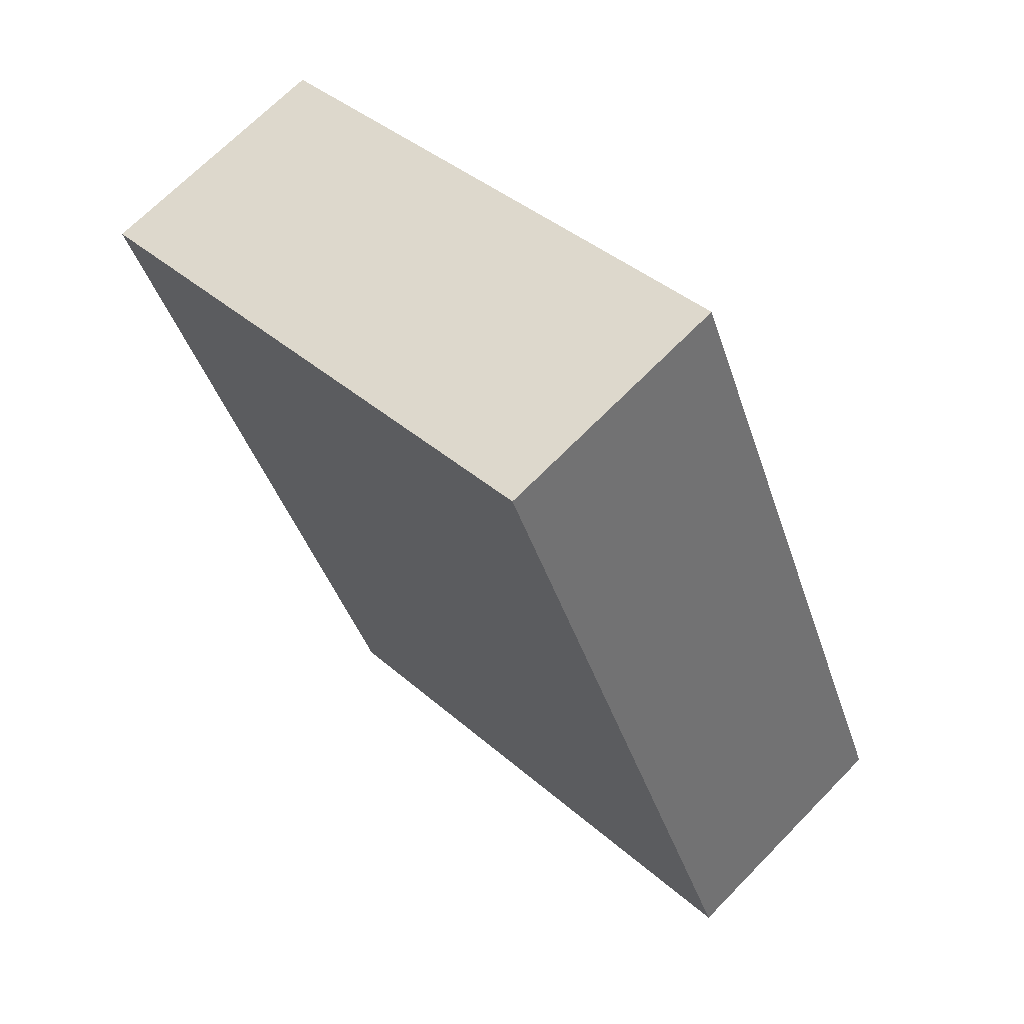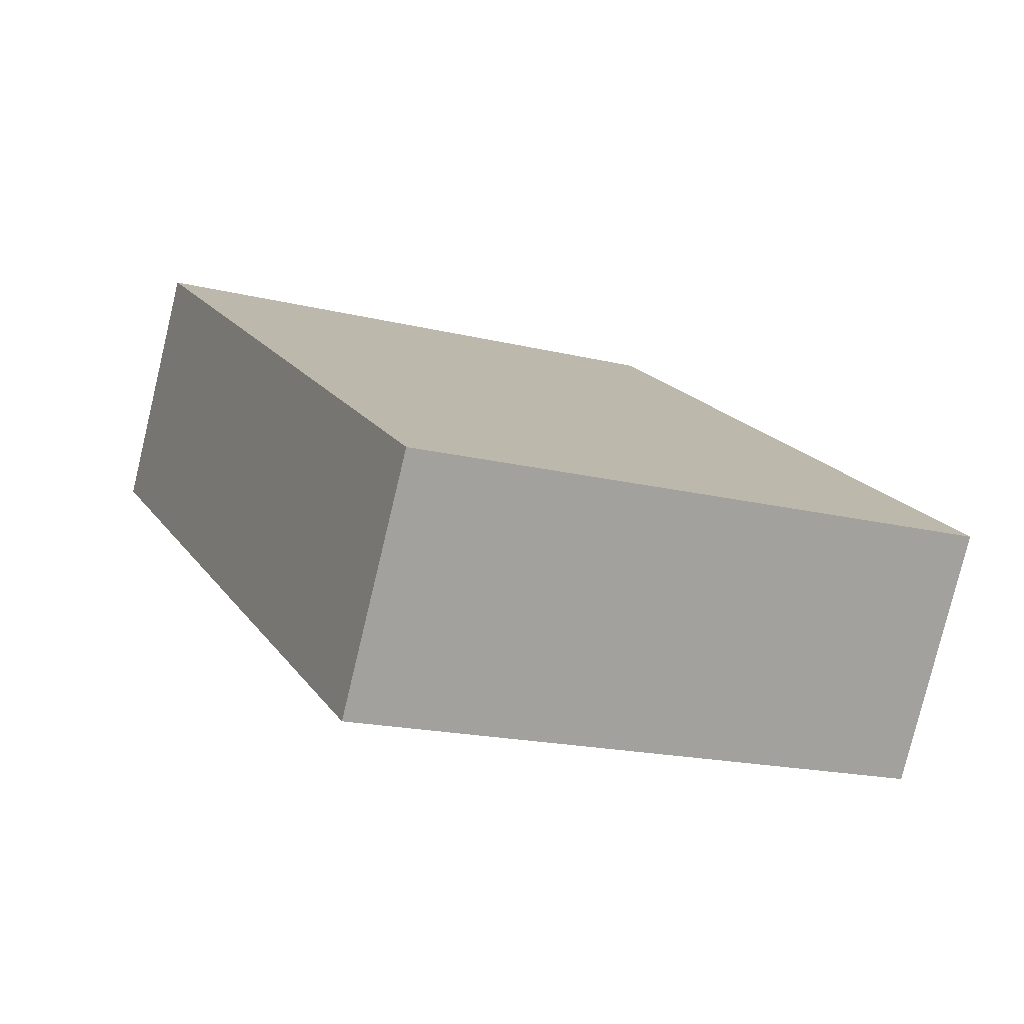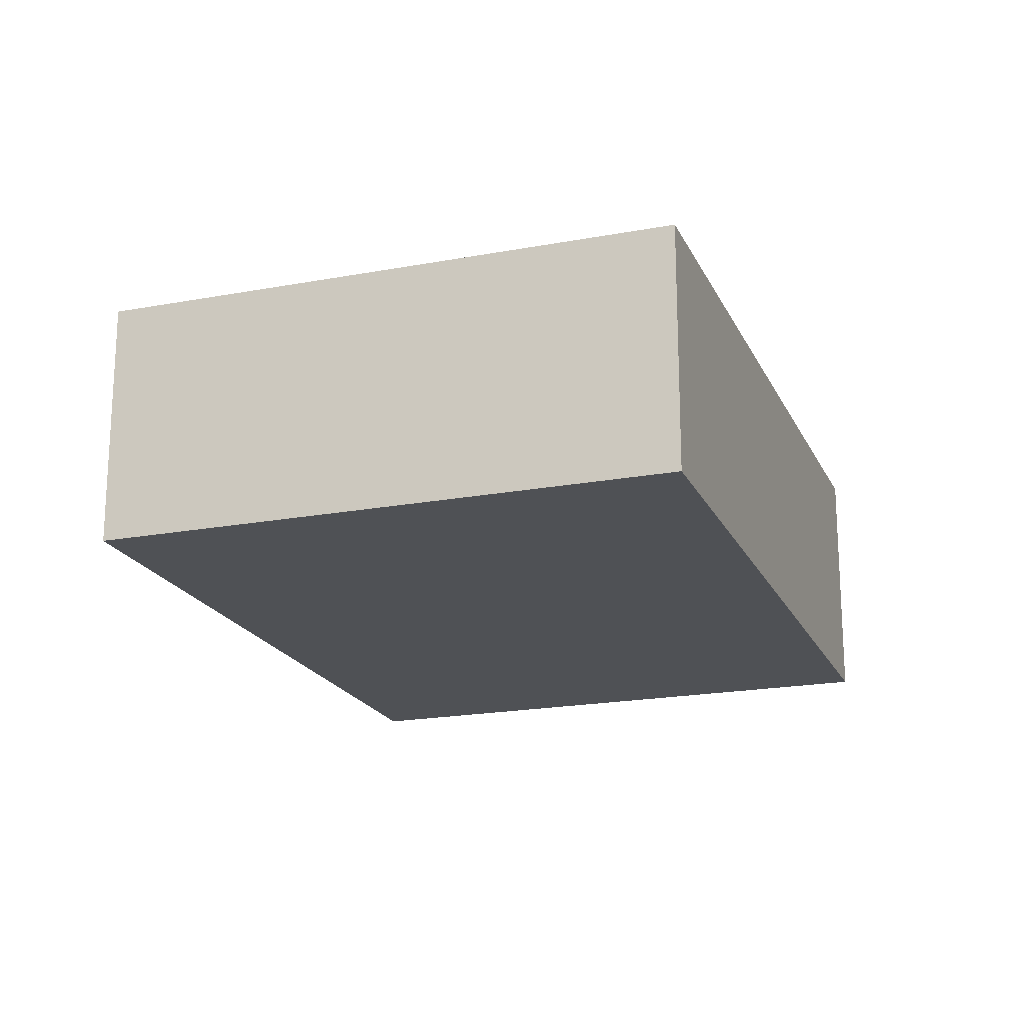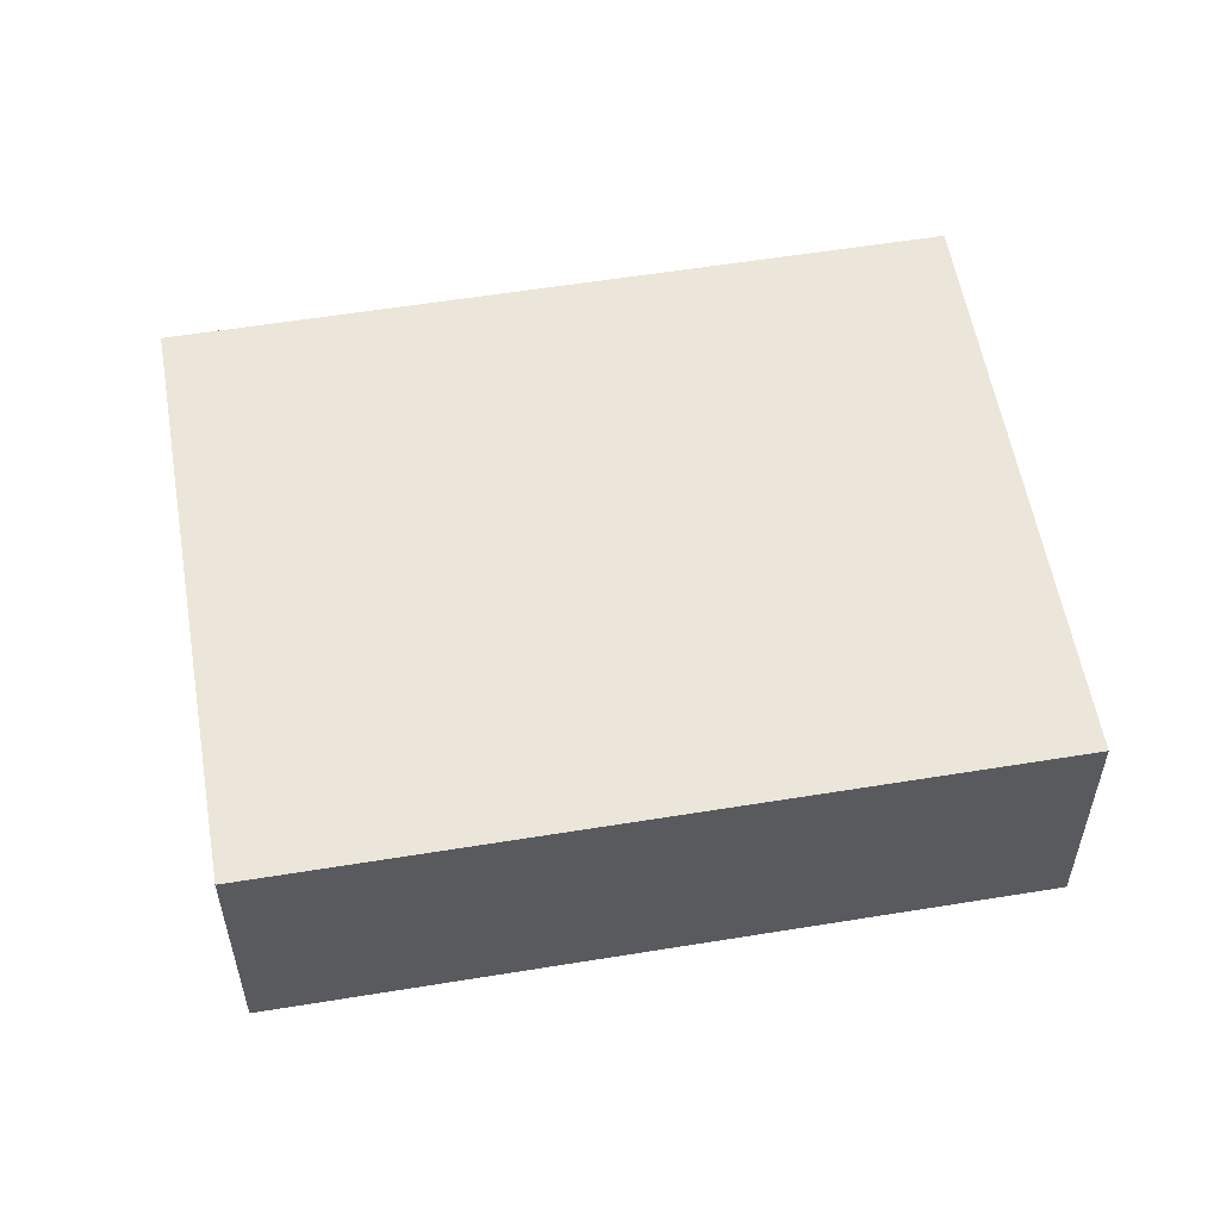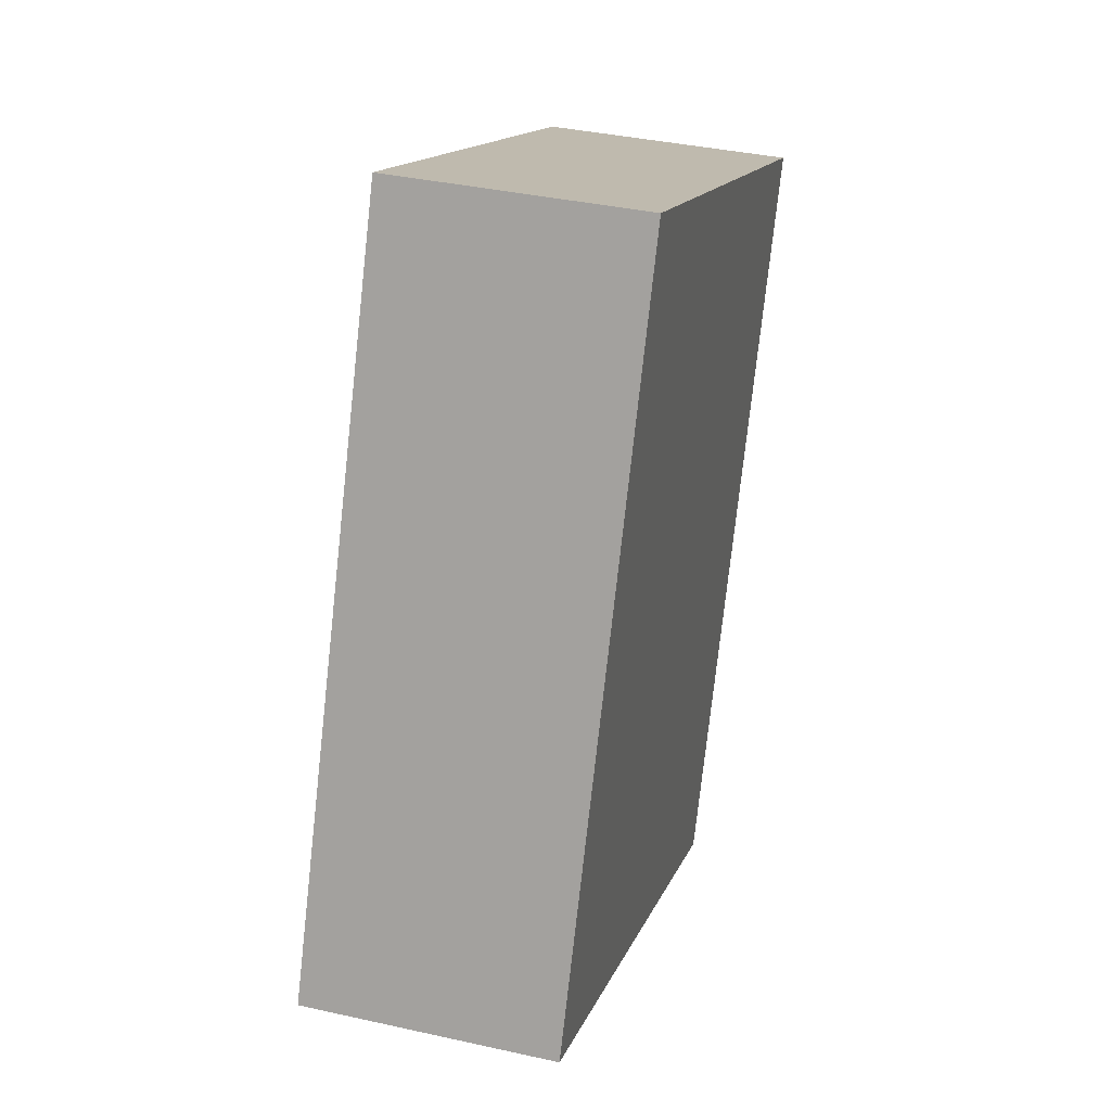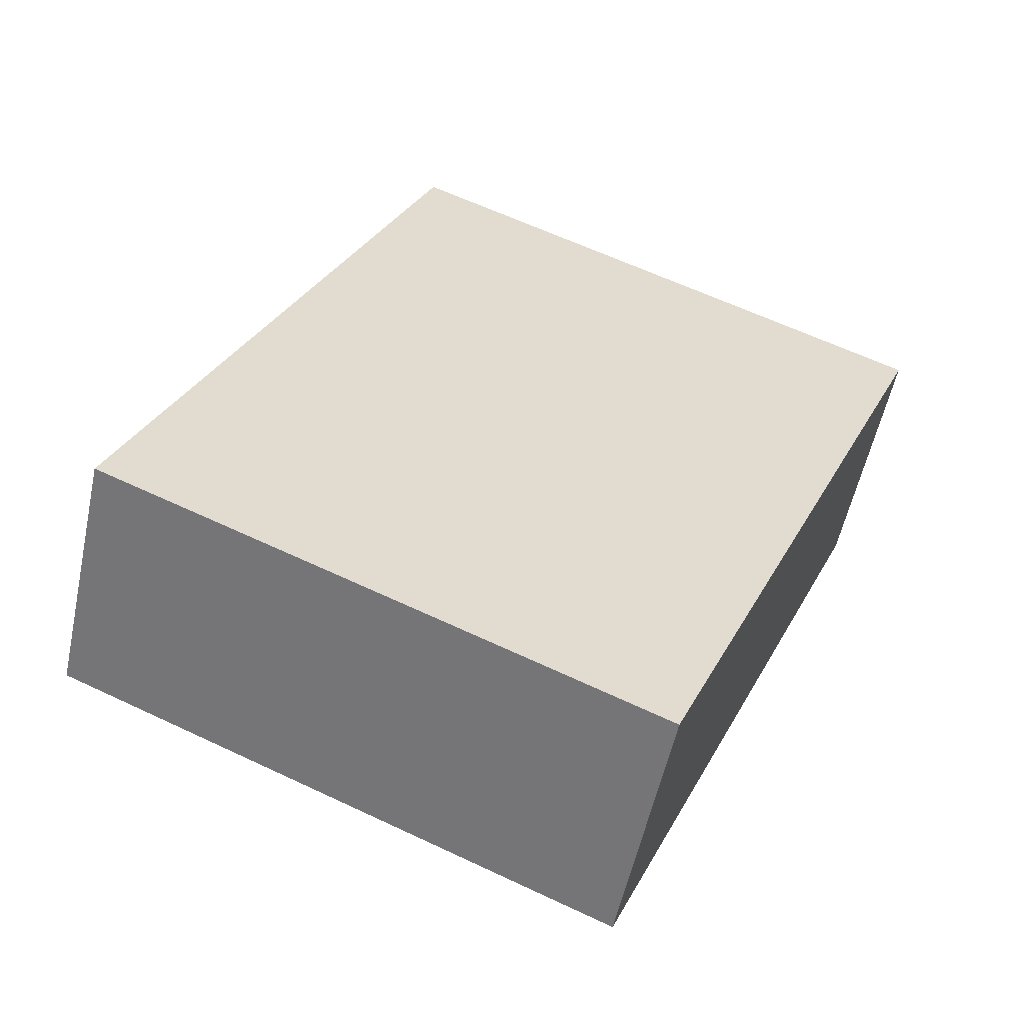
<metadata>
{"format":"obj","ext":"obj","renderer":"f3d","projection":"perspective","resolution":1024,"background":"white","views":[{"elev":68.5,"azim":44.3,"up":"+Z"},{"elev":-78.7,"azim":-13.5,"up":"+Z"},{"elev":-19.7,"azim":176.1,"up":"+Y"},{"elev":56.4,"azim":57.2,"up":"+Y"},{"elev":37.3,"azim":106.0,"up":"+Z"},{"elev":-55.5,"azim":167.9,"up":"+Z"}]}
</metadata>
<code>
v  0 0.806 4.935e-17
v  2.728 0.806 -1.521
v  0.968 0.806 -2.272
v  1.759 0.806 0.75
v  0.968 1.391e-16 -2.272
v  0 0 0
v  1.759 -4.592e-17 0.75
v  2.728 9.313e-17 -1.521
g defaultobject
f 1 2 3
f 2 1 4
f 5 1 3
f 1 5 6
f 6 4 1
f 4 6 7
f 7 2 4
f 2 7 8
f 8 3 2
f 3 8 5
f 8 6 5
f 6 8 7

</code>
